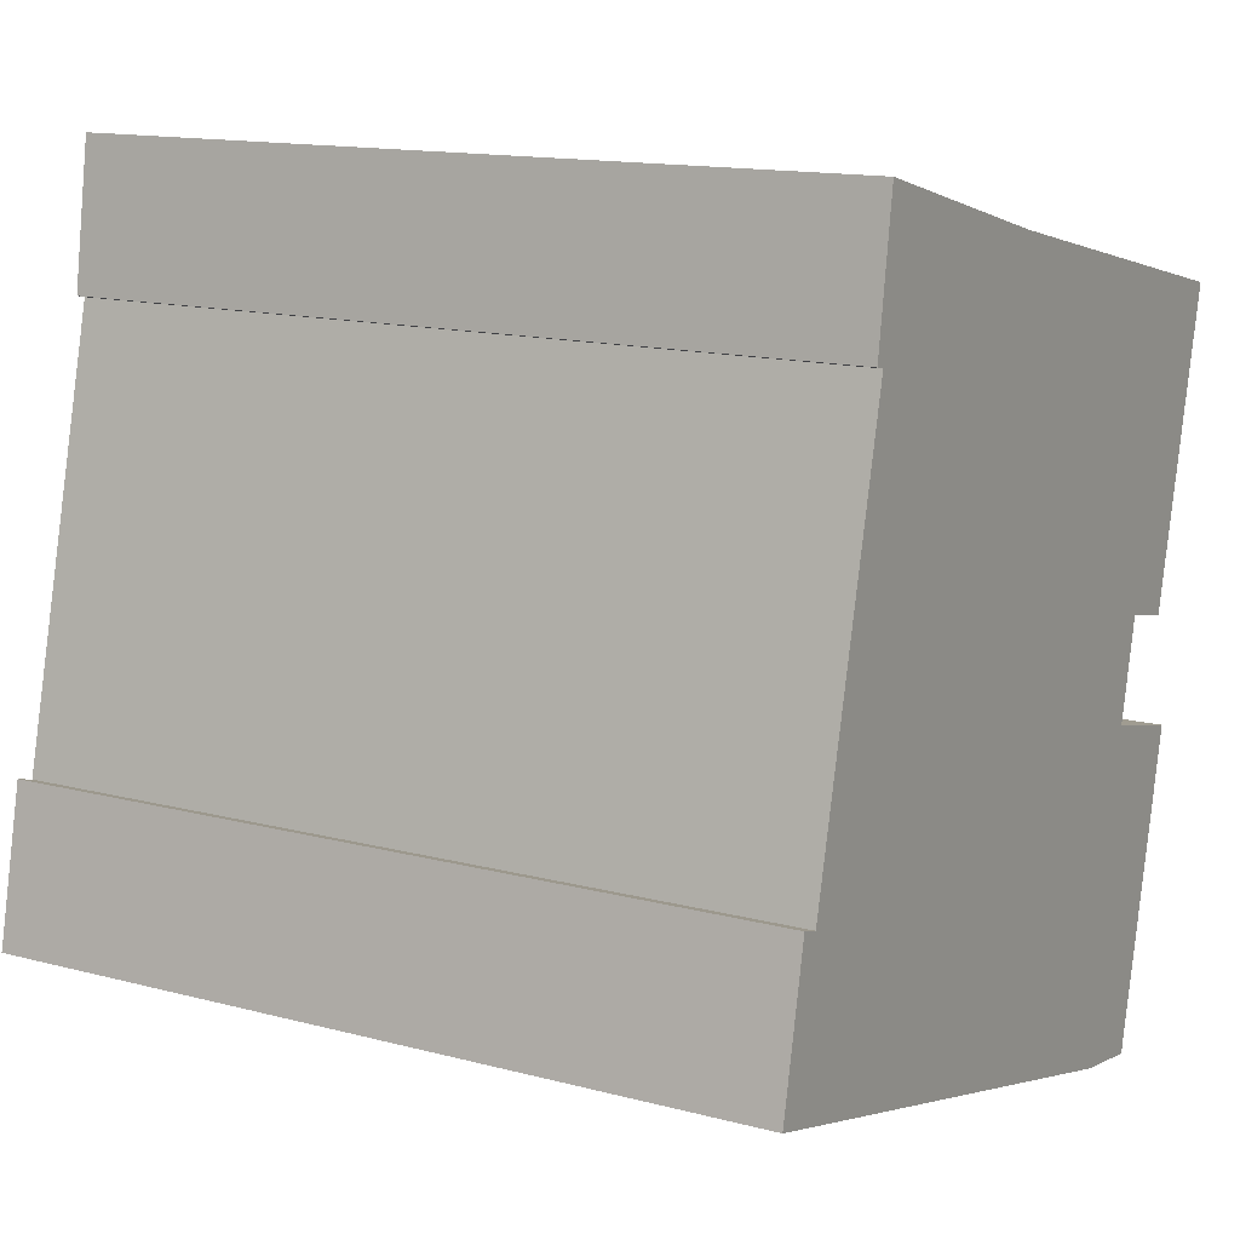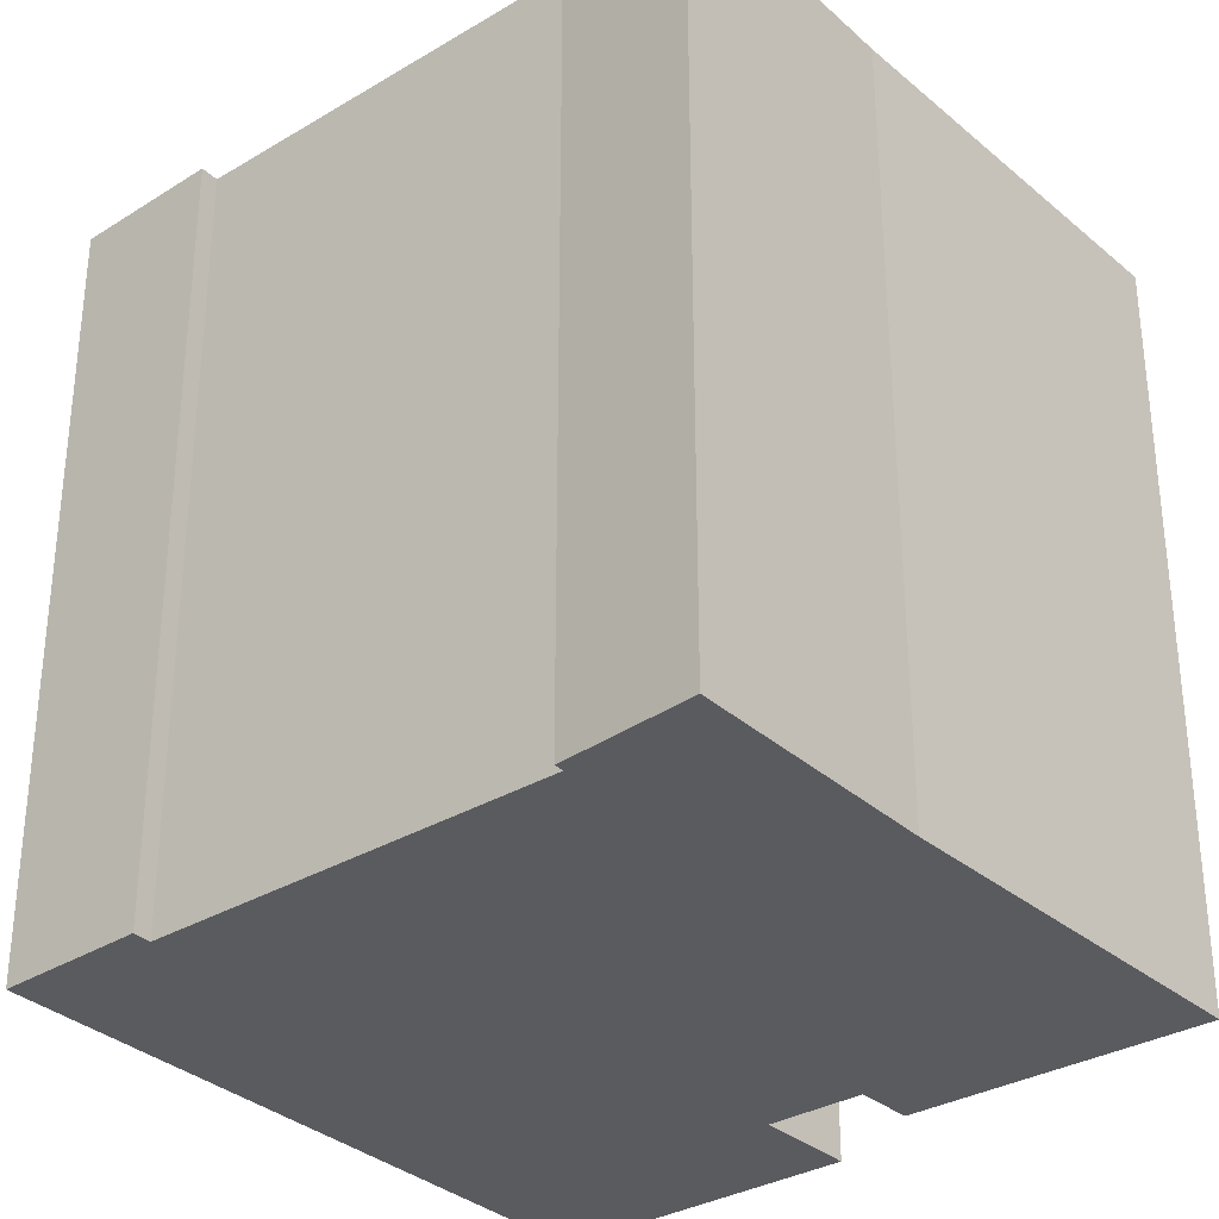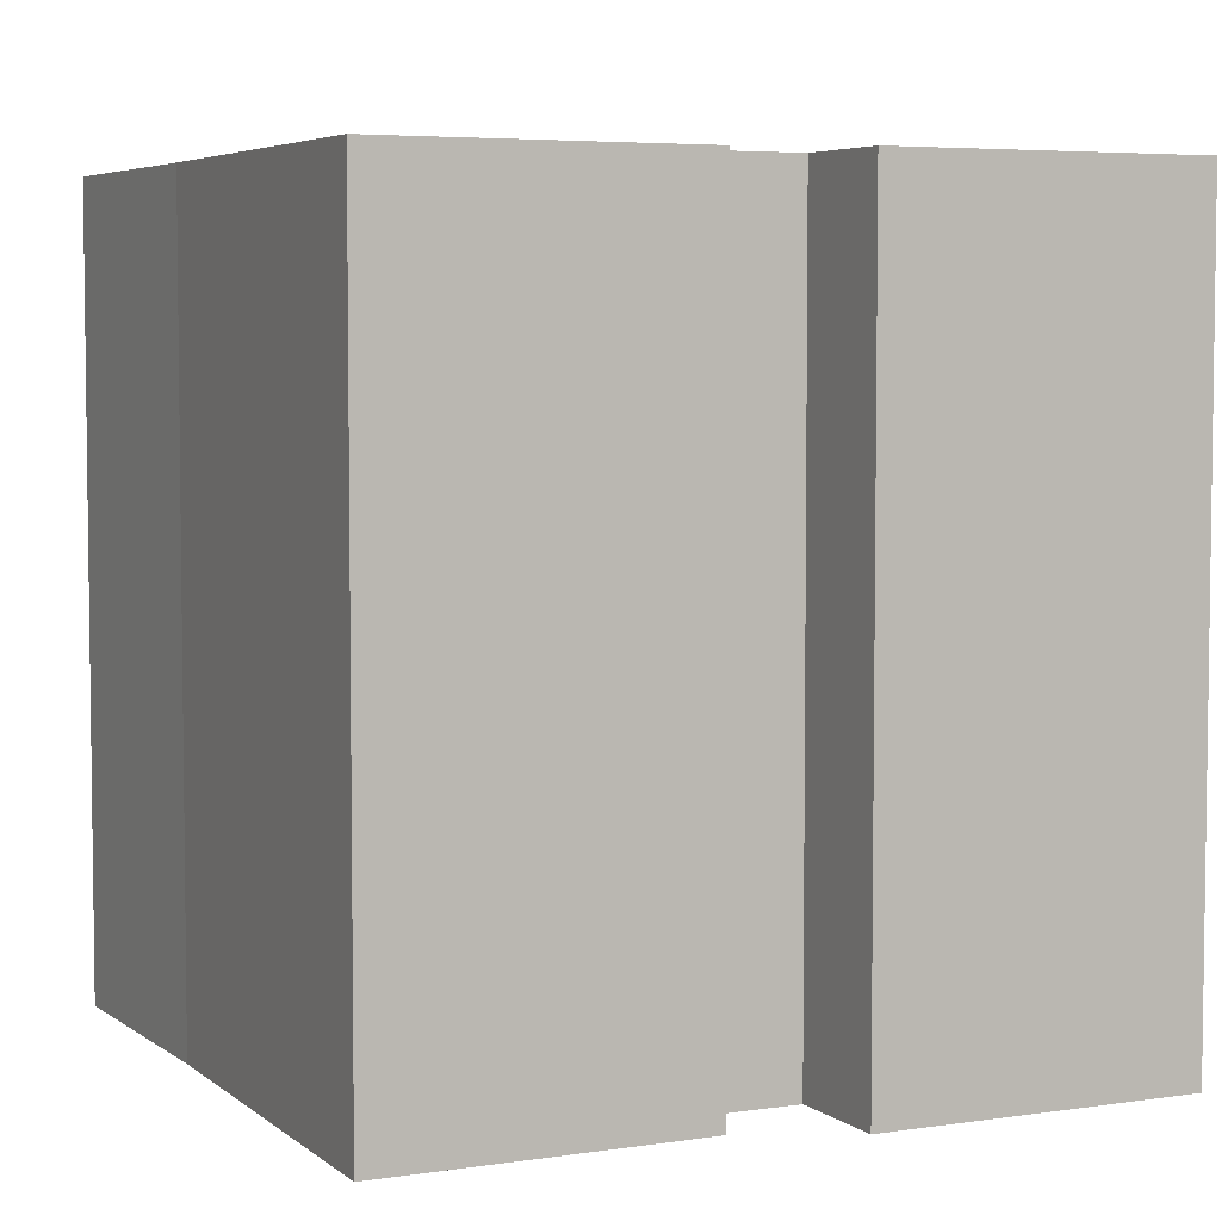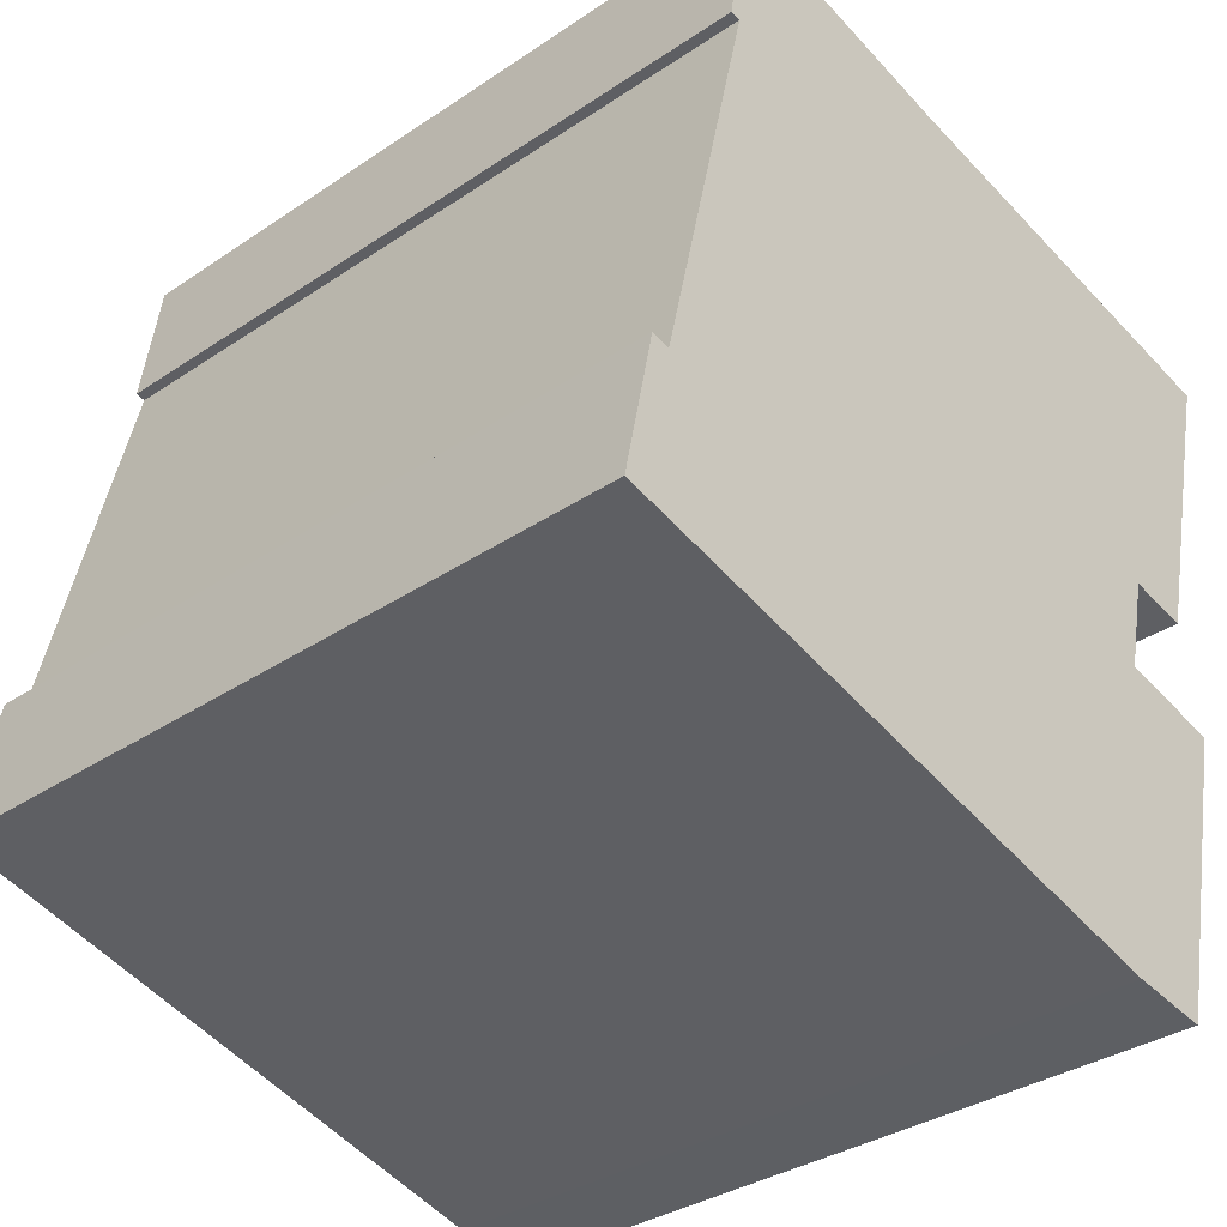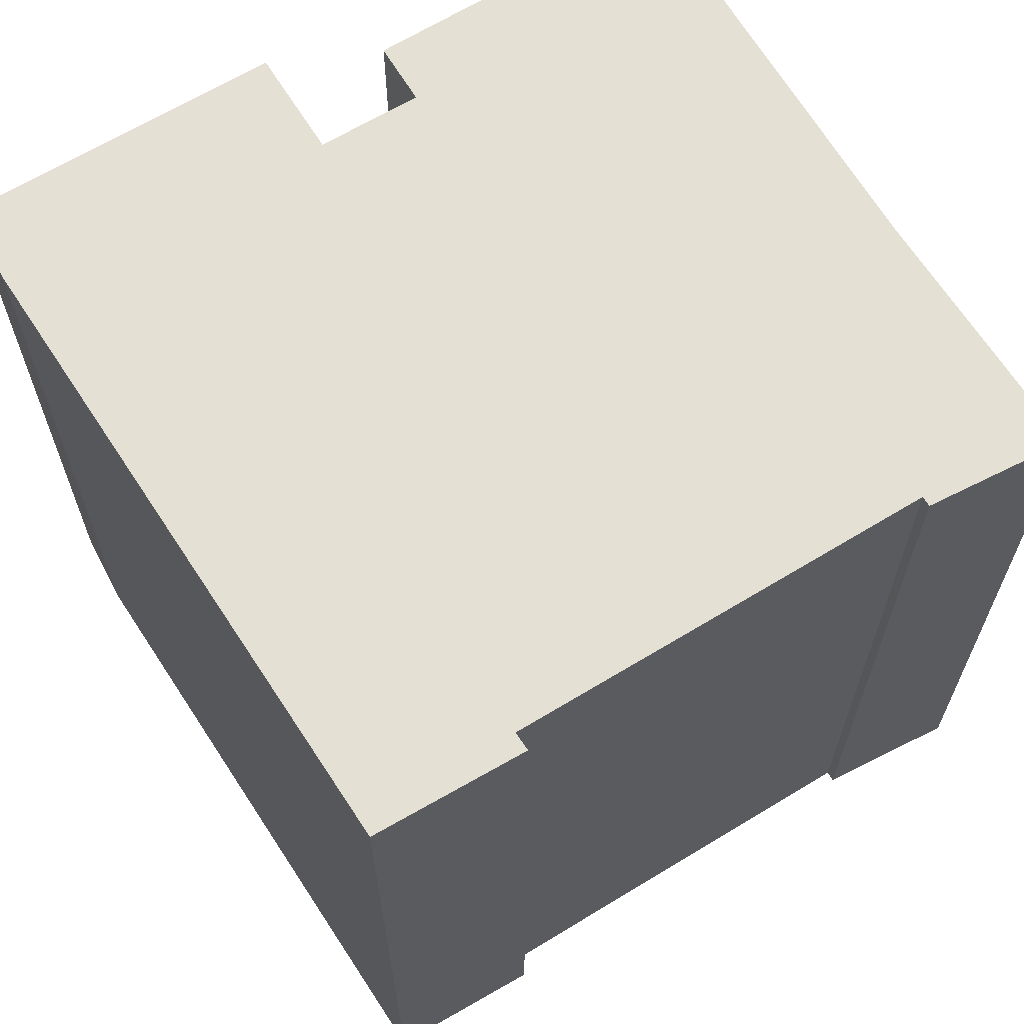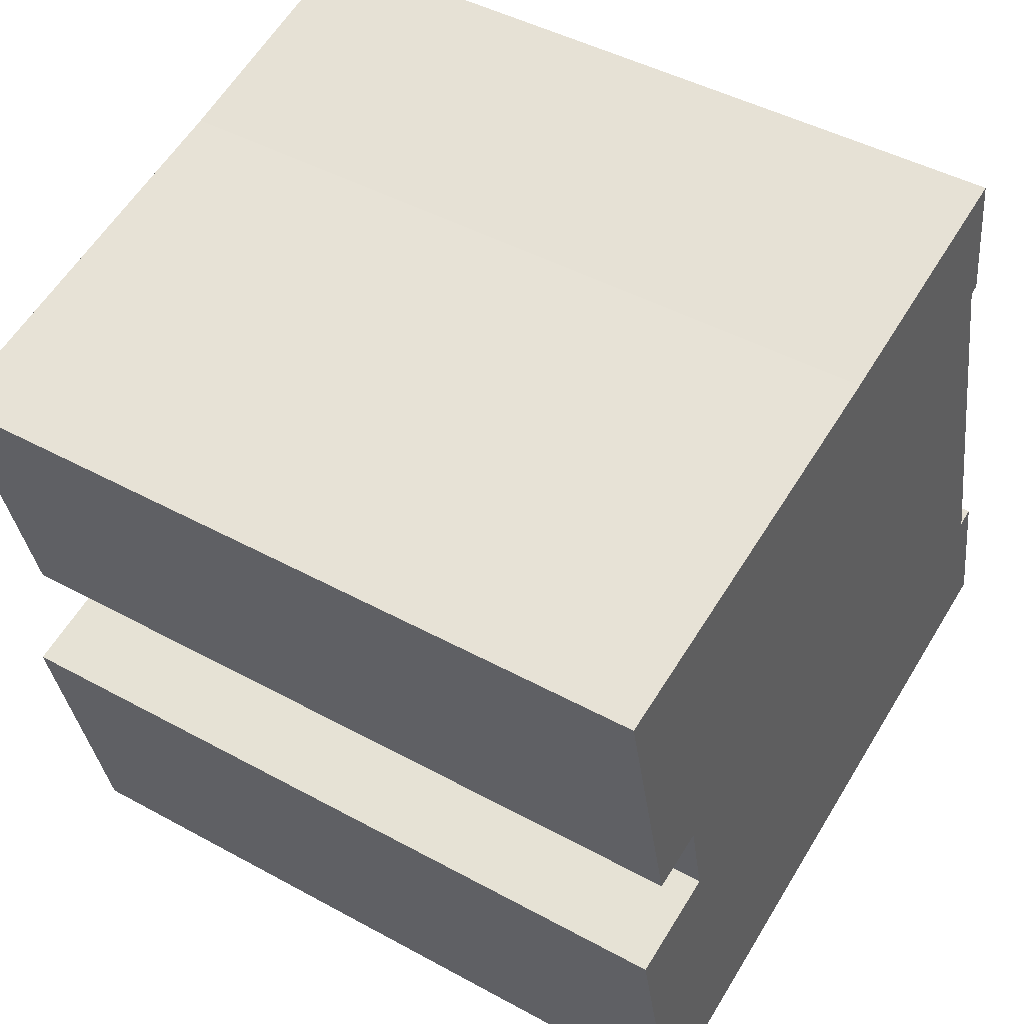
<metadata>
{"format":"obj","ext":"obj","renderer":"f3d","projection":"perspective","resolution":1024,"background":"white","views":[{"elev":13.8,"azim":-59.3,"up":"+Z"},{"elev":-32.3,"azim":-37.0,"up":"+Y"},{"elev":5.0,"azim":77.5,"up":"+Y"},{"elev":-34.0,"azim":-47.6,"up":"+Z"},{"elev":65.9,"azim":-108.3,"up":"+Y"},{"elev":44.9,"azim":122.5,"up":"+Z"}]}
</metadata>
<code>
v  15.48 17.08 -3.928
v  14.72 17.08 3.472
v  17.06 17.08 2.909
v  13.73 17.08 -3.651
v  18.16 17.08 12.02
v  15.16 17.08 12.78
v  18.18 17.08 12.12
v  16.56 17.08 5.378
v  15.22 17.08 5.682
v  9.142 17.08 14.09
v  0 17.08 1.046e-15
v  1.098 17.08 3.22
v  3.233 17.08 12.38
v  3.472 17.08 15.51
v  0.689 17.08 3.334
v  3.01 17.08 12.43
v  15.48 2.405e-16 -3.928
v  13.73 2.236e-16 -3.651
v  0 0 0
v  3.233 -7.579e-16 12.38
v  3.01 -7.61e-16 12.43
v  16.56 -3.293e-16 5.378
v  15.22 -3.479e-16 5.682
v  0.689 -2.041e-16 3.334
v  1.098 -1.972e-16 3.22
v  3.472 -9.5e-16 15.51
v  9.142 -8.628e-16 14.09
v  18.18 -7.424e-16 12.12
v  15.16 -7.826e-16 12.78
v  14.72 -2.126e-16 3.472
v  17.06 -1.781e-16 2.909
v  18.16 -7.361e-16 12.02
g defaultobject
f 1 2 3
f 2 1 4
f 5 6 7
f 6 5 8
f 6 8 9
f 6 9 2
f 6 2 10
f 10 2 4
f 10 4 11
f 10 11 12
f 10 12 13
f 10 13 14
f 12 11 15
f 16 14 13
f 17 4 1
f 4 17 18
f 18 11 4
f 11 18 19
f 20 16 13
f 16 20 21
f 22 9 8
f 9 22 23
f 19 15 11
f 15 19 24
f 25 13 12
f 13 25 20
f 21 14 16
f 14 21 26
f 24 12 15
f 12 24 25
f 26 10 14
f 10 26 27
f 27 6 10
f 6 27 7
f 7 27 28
f 28 27 29
f 30 3 2
f 3 30 31
f 28 5 7
f 5 28 8
f 8 28 22
f 22 28 32
f 23 2 9
f 2 23 30
f 31 1 3
f 1 31 17
f 29 32 28
f 32 29 22
f 22 29 27
f 22 27 23
f 23 27 30
f 30 27 26
f 30 17 31
f 17 30 26
f 17 26 20
f 20 26 21
f 20 18 17
f 18 20 25
f 18 25 19
f 19 25 24

</code>
